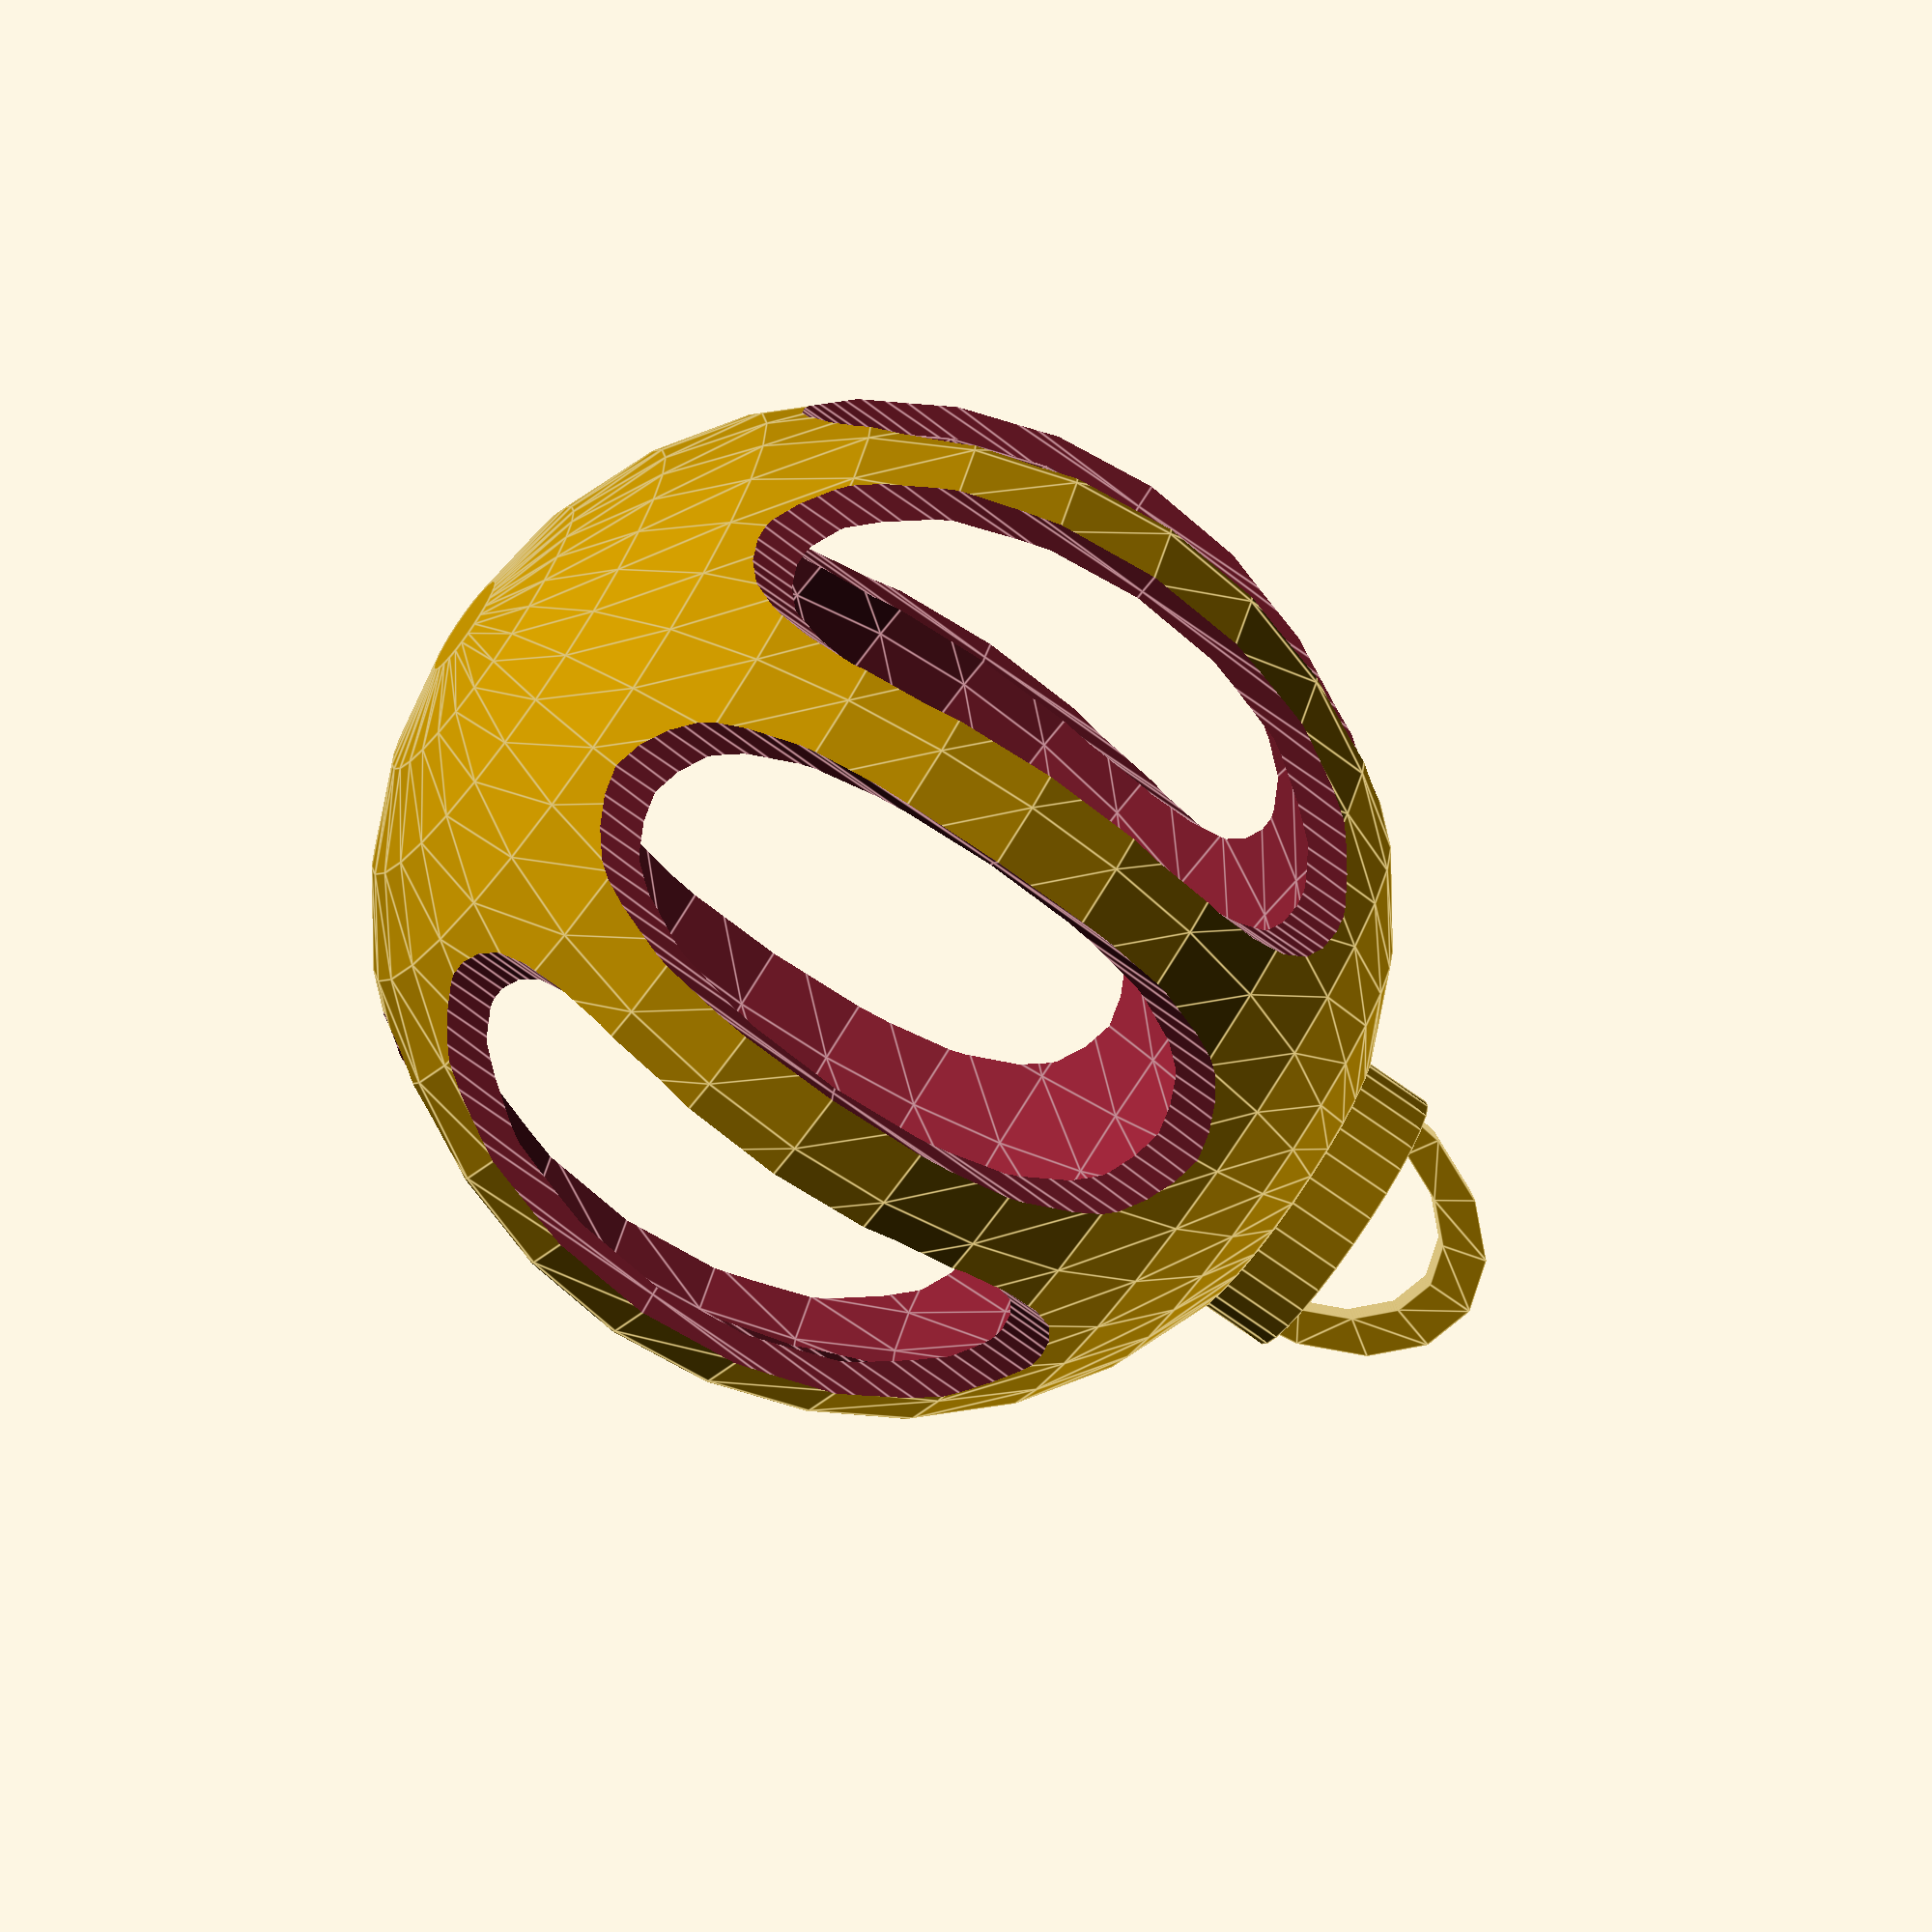
<openscad>
radius=2.54*3/2*10;
thickness=1.2;

translate([0,0,0]){
    globe();
}

module globe(){
    // cut out sphere
    difference(){
        ball();
        times=8;
        for (i=[0:times]) {
            rotate([0, 0, 360 / times * i]) {
                translate([radius, 0, 0]) {
                    scale([1, 1, 20])
                        sphere(r = 11);   
                }
            }
        }
    }
    translate([0, 0, radius]) {
        loopdedoop();   
    }
}

module loopdedoop(){
    loopRadius=10;
    // base
    cylinder(r=radius / 3.5, radius / 5, center=true);

    // hook
    rotate([0, 90, 0]) {
        scale([1.5, 1, 1]) {
            linear_extrude(height = thickness*4, center = true, convexity = 10, slices = 20, scale = 1.0, $fn = 16) {
                difference(){
                    circle(r=loopRadius);
                    circle(r=loopRadius-thickness*2);
                    translate([loopRadius, 0, 0]) {
                        square(size=[loopRadius*2, loopRadius*3], center=true);
                    }
                }
            }
        }
    }
}

module ball()
{
    difference(){
        sphere(r=radius);
        sphere(r=radius-thickness*2);
    }
    difference(){
        sphere(r=radius);
        translate([0,0,radius*3/3.5]) {
            cube([radius*3,radius*3,radius*3], center=true);
        }
    }
}


</openscad>
<views>
elev=76.0 azim=276.7 roll=235.0 proj=o view=edges
</views>
